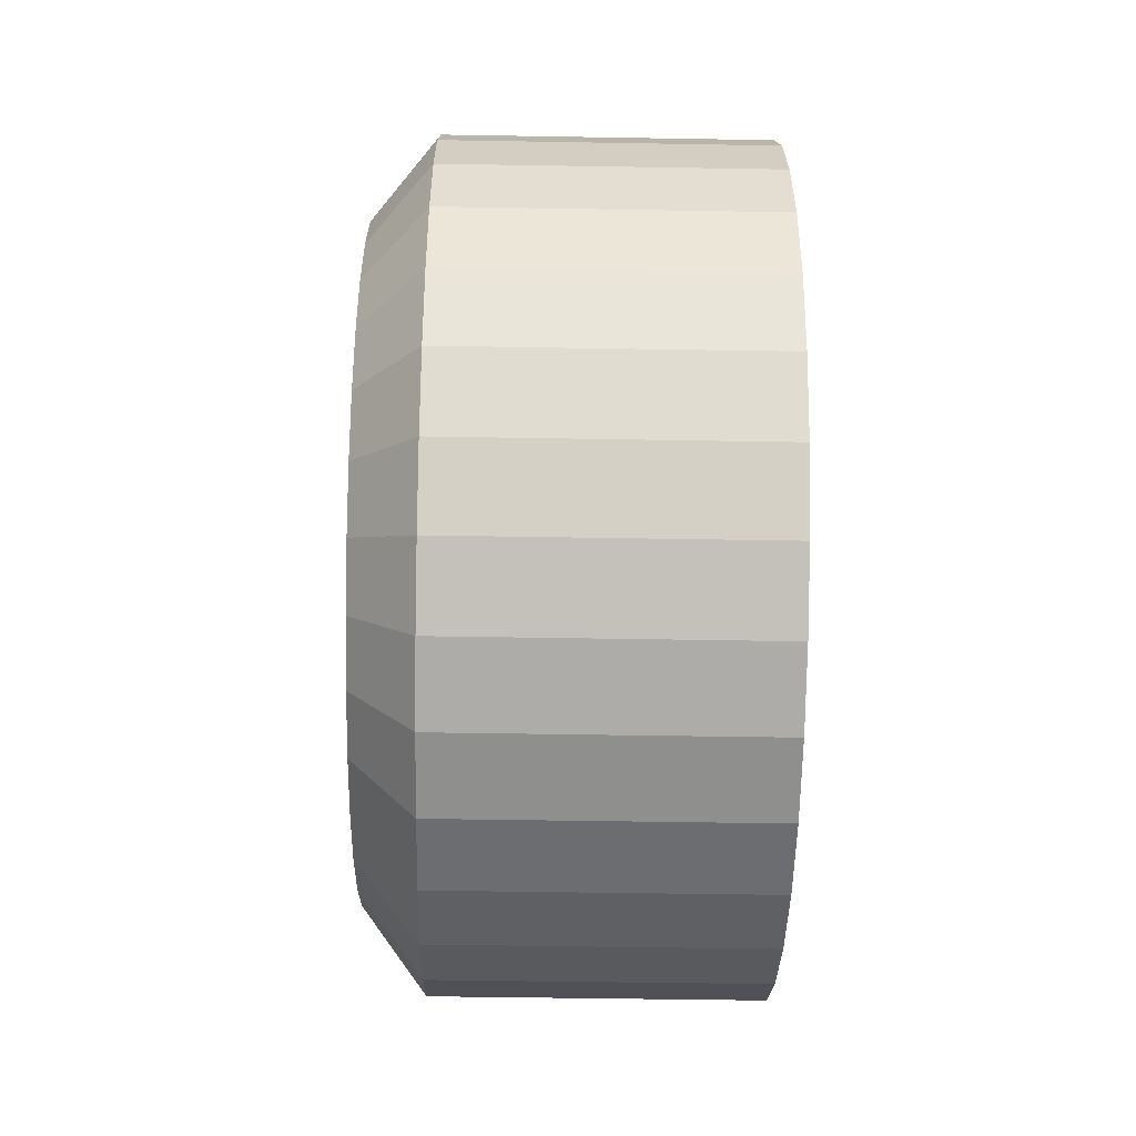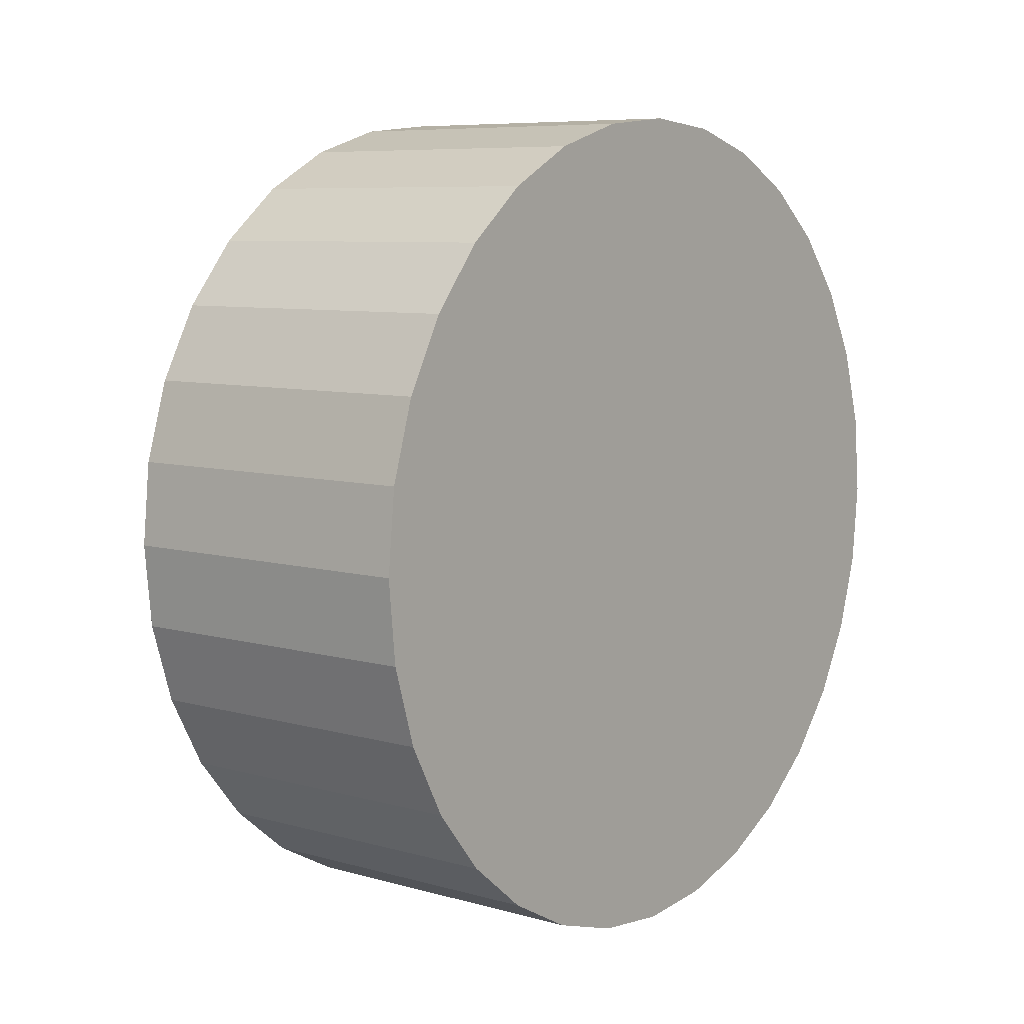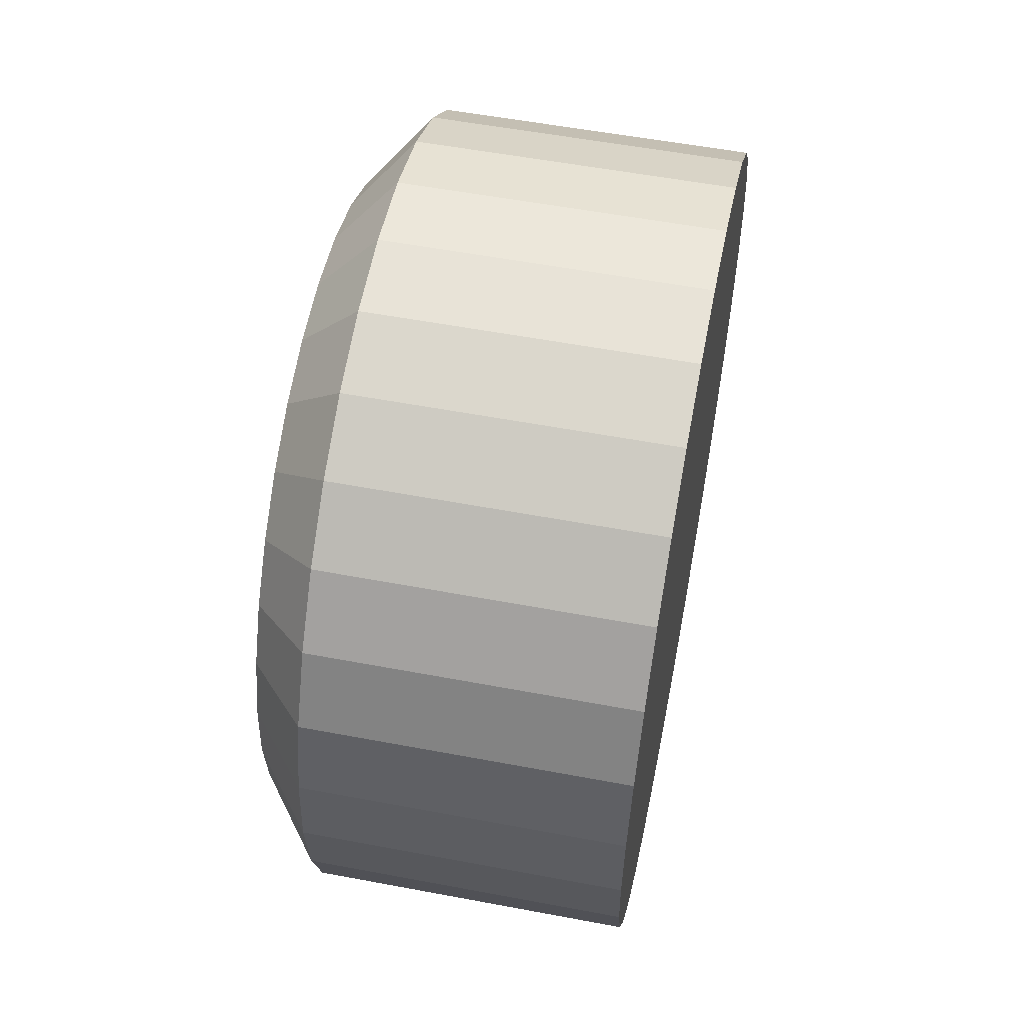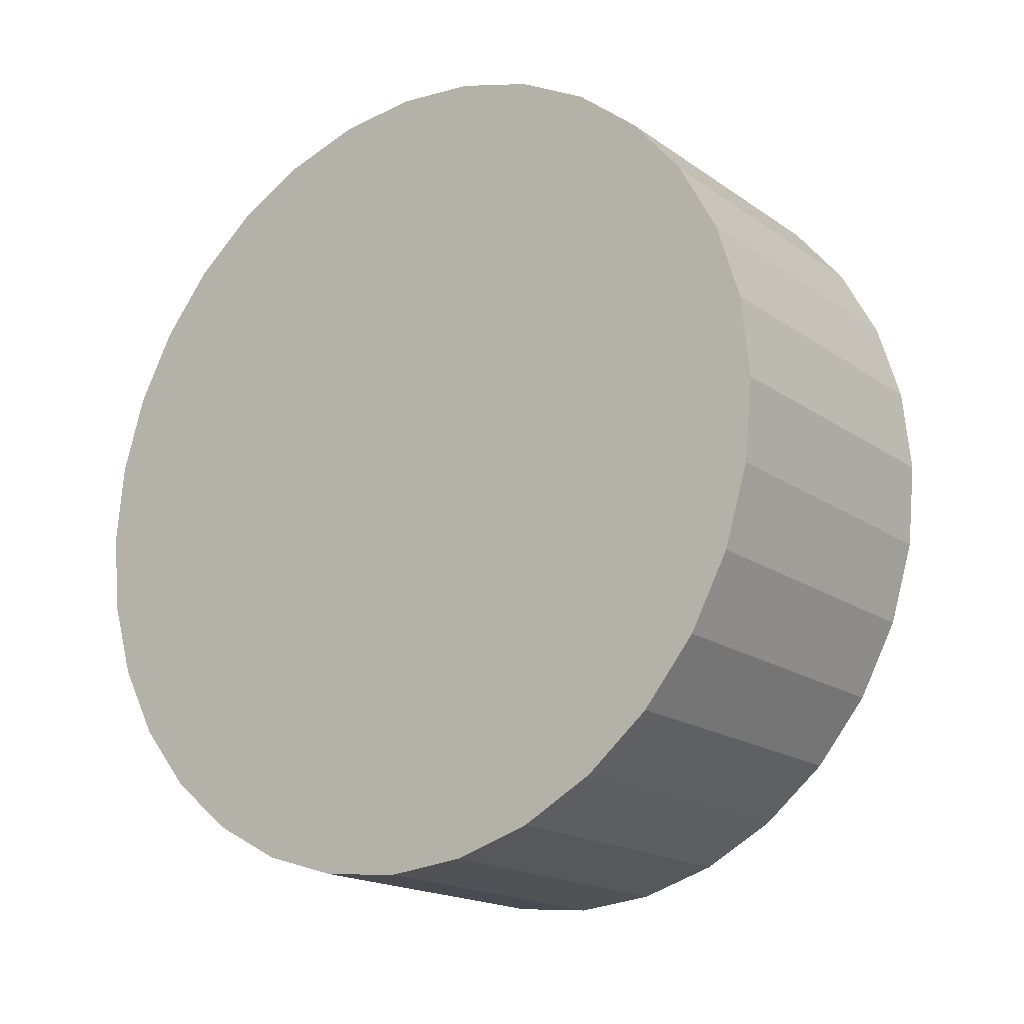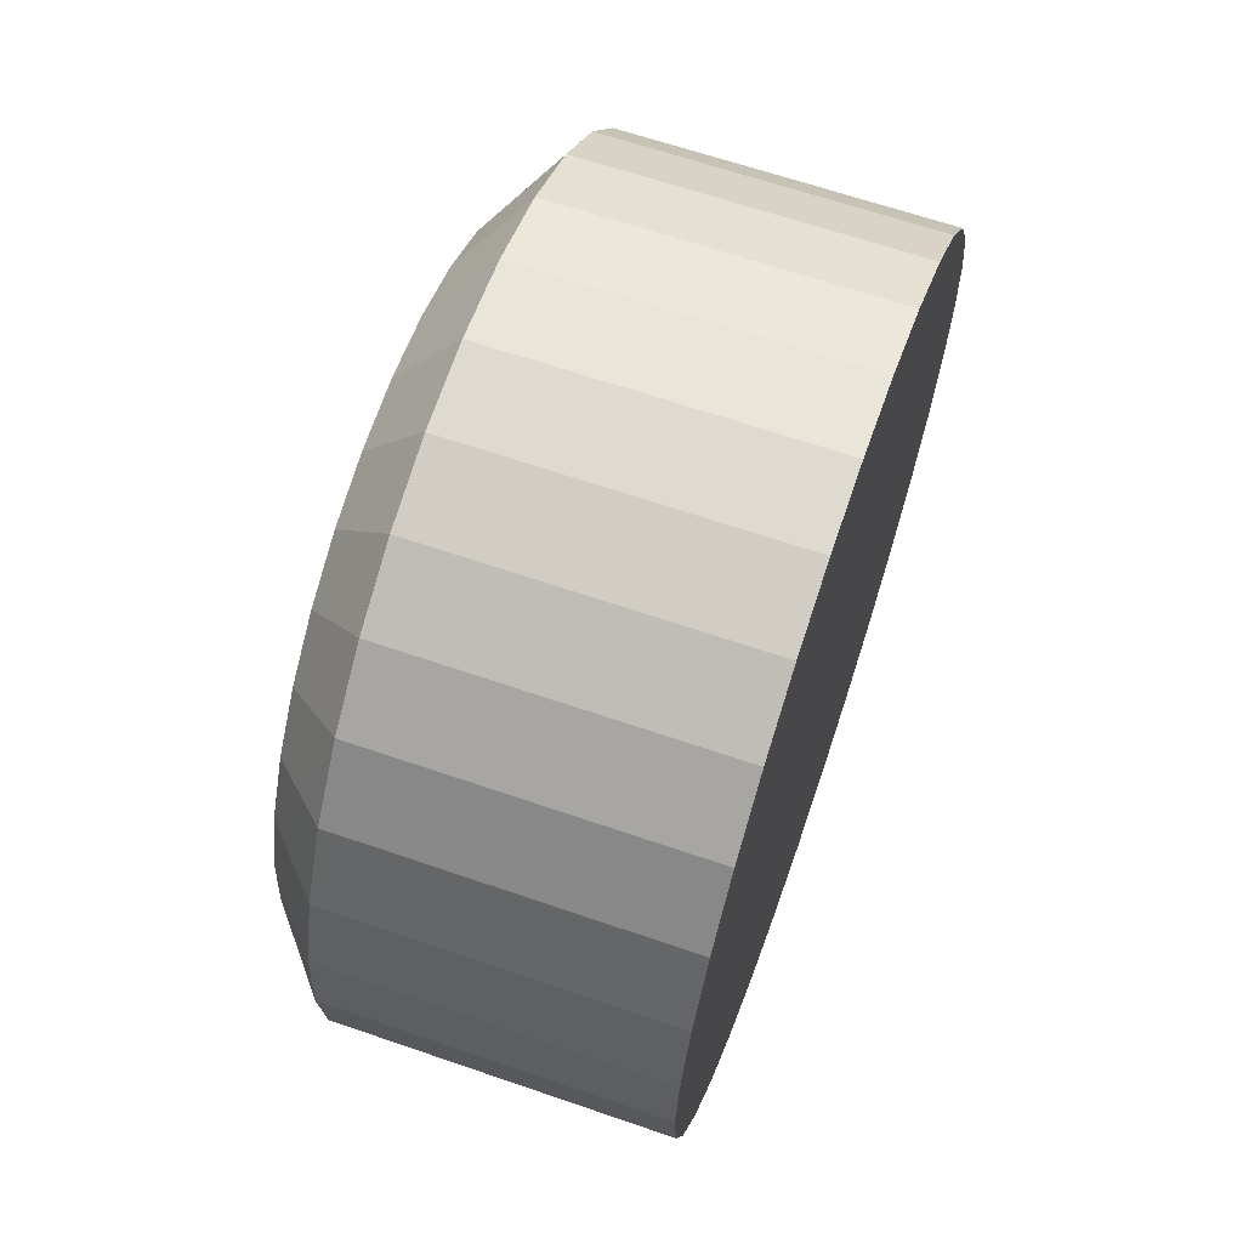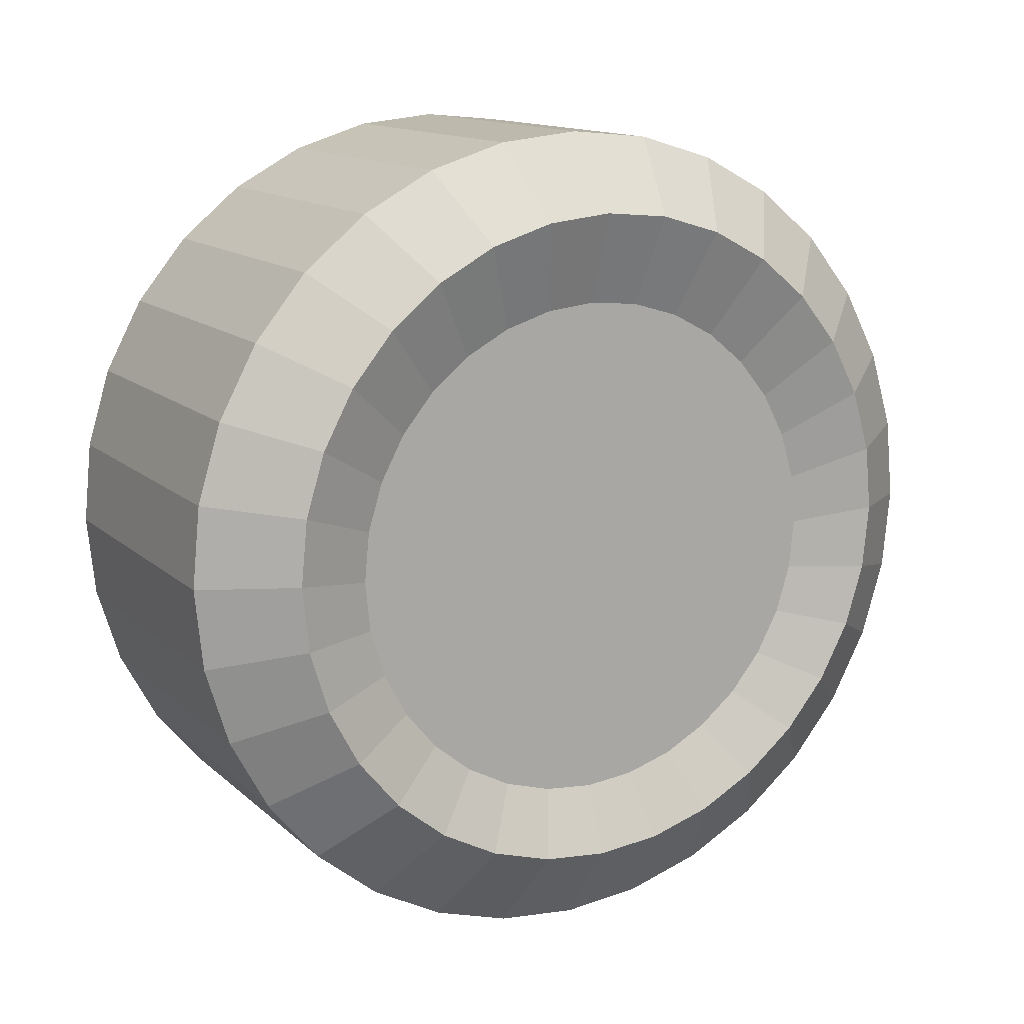
<metadata>
{"format":"obj","ext":"obj","renderer":"f3d","projection":"perspective","resolution":1024,"background":"white","views":[{"elev":-48.4,"azim":178.9,"up":"+Z"},{"elev":7.6,"azim":-141.6,"up":"+Y"},{"elev":55.7,"azim":-168.8,"up":"+Y"},{"elev":-17.9,"azim":-53.0,"up":"+Z"},{"elev":64.8,"azim":-160.9,"up":"+Z"},{"elev":13.7,"azim":61.0,"up":"+Y"}]}
</metadata>
<code>
o Cylinder.002
v 0.197 -0.01528 0.5696
v 0.197 0.09693 0.5586
v 0.197 -0.1275 0.5586
v 0.2667 0.01438 0.7495
v 0.2667 0.1611 0.735
v 0.2667 -0.1323 0.735
v 0.1262 0.000451 0.9396
v 0.1262 0.183 0.9216
v -0.5899 0.000452 0.9396
v 0.1262 -0.1821 0.9216
v 0.1262 -0.3576 0.8684
v -0.5899 -0.1821 0.9216
v -0.5899 -0.3576 0.8684
v -0.5899 -0.5194 0.7819
v -0.5899 -0.6612 0.6656
v 0.1262 -0.5194 0.7819
v 0.1262 -0.6612 0.6656
v 0.2667 -0.4033 0.6228
v 0.2667 -0.5173 0.5293
v 0.2667 -0.2733 0.6922
v 0.197 -0.3348 0.4727
v 0.197 -0.422 0.4012
v 0.197 -0.2354 0.5259
v 0.197 -0.4935 0.314
v 0.197 -0.5467 0.2146
v 0.2667 -0.6108 0.4153
v 0.2667 -0.6802 0.2853
v 0.1262 -0.7775 0.5238
v 0.1262 -0.864 0.362
v -0.5899 -0.7775 0.5238
v -0.5899 -0.864 0.362
v -0.5899 -0.9172 0.1865
v -0.5899 -0.9352 0.003962
v 0.1262 -0.9172 0.1865
v 0.1262 -0.9352 0.003962
v 0.2667 -0.723 0.1443
v 0.2667 -0.7375 -0.002377
v 0.197 -0.5794 0.1067
v 0.197 -0.5905 -0.005546
v 0.197 -0.5794 -0.1178
v 0.197 -0.5467 -0.2257
v 0.2667 -0.723 -0.1491
v 0.2667 -0.6802 -0.2901
v 0.1262 -0.9172 -0.1786
v 0.1262 -0.864 -0.3541
v -0.5899 -0.9172 -0.1786
v -0.5899 -0.864 -0.3541
v -0.5899 -0.7775 -0.5159
v -0.5899 -0.6612 -0.6576
v 0.1262 -0.7775 -0.5159
v 0.1262 -0.6612 -0.6576
v 0.2667 -0.6108 -0.4201
v 0.2667 -0.5173 -0.534
v 0.197 -0.4935 -0.3251
v 0.197 -0.422 -0.4123
v 0.197 -0.3348 -0.4838
v 0.197 -0.2354 -0.5369
v 0.2667 -0.4033 -0.6275
v 0.2667 -0.2733 -0.697
v 0.1262 -0.5194 -0.774
v 0.1262 -0.3576 -0.8605
v -0.5899 -0.5194 -0.774
v -0.5899 -0.3576 -0.8605
v -0.5899 -0.1821 -0.9137
v -0.5899 0.000452 -0.9317
v 0.1262 -0.1821 -0.9137
v 0.1262 0.000451 -0.9317
v 0.2667 -0.1323 -0.7398
v 0.2667 0.01438 -0.7542
v 0.197 -0.1275 -0.5697
v 0.197 -0.01528 -0.5807
v 0.197 0.09693 -0.5697
v 0.197 0.2048 -0.5369
v 0.2667 0.1611 -0.7398
v 0.2667 0.3021 -0.697
v 0.1262 0.183 -0.9137
v 0.1262 0.3585 -0.8605
v -0.5899 0.183 -0.9137
v -0.5899 0.3585 -0.8605
v -0.5899 0.5203 -0.774
v -0.5899 0.6621 -0.6576
v 0.1262 0.5203 -0.774
v 0.1262 0.6621 -0.6576
v 0.2667 0.4321 -0.6275
v 0.2667 0.546 -0.534
v 0.197 0.3043 -0.4838
v 0.197 0.3914 -0.4123
v 0.197 0.463 -0.3251
v 0.197 0.5161 -0.2257
v 0.2667 0.6395 -0.4201
v 0.2667 0.709 -0.2901
v 0.1262 0.7784 -0.5159
v 0.1262 0.8649 -0.3541
v -0.5899 0.7784 -0.5159
v -0.5899 0.8649 -0.3541
v -0.5899 0.9181 -0.1786
v -0.5899 0.9361 0.003962
v 0.1262 0.9181 -0.1786
v 0.1262 0.9361 0.003962
v 0.2667 0.7518 -0.1491
v 0.2667 0.7662 -0.002377
v 0.197 0.5488 -0.1178
v 0.197 0.5599 -0.005546
v 0.197 0.5488 0.1067
v 0.197 0.5161 0.2146
v 0.2667 0.7518 0.1443
v 0.2667 0.709 0.2853
v 0.1262 0.9181 0.1865
v 0.1262 0.8649 0.362
v -0.5899 0.9181 0.1865
v -0.5899 0.8649 0.362
v -0.5899 0.7784 0.5238
v -0.5899 0.6621 0.6656
v 0.1262 0.7784 0.5238
v 0.1262 0.6621 0.6656
v 0.2667 0.6395 0.4153
v 0.2667 0.546 0.5293
v 0.197 0.463 0.314
v 0.197 0.3914 0.4012
v 0.197 0.3043 0.4727
v 0.197 0.2048 0.5259
v 0.2667 0.4321 0.6228
v 0.2667 0.3021 0.6922
v 0.1262 0.5203 0.7819
v 0.1262 0.3585 0.8684
v -0.5899 0.5203 0.7819
v -0.5899 0.3585 0.8684
v -0.5899 0.183 0.9216
f 2 5 4 1
f 1 3 23 21 22 24 25 38 39 40 41 54 55 56 57 70 71 72 73 86 87 88 89 102 103 104 105 118 119 120 121 2
f 1 4 6 3
f 5 8 7 4
f 4 7 10 6
f 7 8 128 9
f 10 7 9 12
f 6 10 11 20
f 11 10 12 13
f 128 127 126 113 112 111 110 97 96 95 94 81 80 79 78 65 64 63 62 49 48 47 46 33 32 31 30 15 14 13 12 9
f 16 11 13 14
f 17 16 14 15
f 18 16 17 19
f 20 11 16 18
f 21 18 19 22
f 23 20 18 21
f 3 6 20 23
f 22 19 26 24
f 24 26 27 25
f 26 28 29 27
f 19 17 28 26
f 29 28 30 31
f 28 17 15 30
f 34 29 31 32
f 35 34 32 33
f 36 34 35 37
f 27 29 34 36
f 38 36 37 39
f 25 27 36 38
f 39 37 42 40
f 40 42 43 41
f 42 44 45 43
f 37 35 44 42
f 45 44 46 47
f 44 35 33 46
f 50 45 47 48
f 51 50 48 49
f 52 50 51 53
f 43 45 50 52
f 54 52 53 55
f 41 43 52 54
f 55 53 58 56
f 56 58 59 57
f 58 60 61 59
f 53 51 60 58
f 61 60 62 63
f 60 51 49 62
f 66 61 63 64
f 67 66 64 65
f 68 66 67 69
f 59 61 66 68
f 70 68 69 71
f 57 59 68 70
f 71 69 74 72
f 72 74 75 73
f 74 76 77 75
f 69 67 76 74
f 77 76 78 79
f 76 67 65 78
f 82 77 79 80
f 83 82 80 81
f 84 82 83 85
f 75 77 82 84
f 86 84 85 87
f 73 75 84 86
f 87 85 90 88
f 88 90 91 89
f 90 92 93 91
f 85 83 92 90
f 93 92 94 95
f 92 83 81 94
f 98 93 95 96
f 99 98 96 97
f 100 98 99 101
f 91 93 98 100
f 102 100 101 103
f 89 91 100 102
f 103 101 106 104
f 104 106 107 105
f 106 108 109 107
f 101 99 108 106
f 109 108 110 111
f 108 99 97 110
f 114 109 111 112
f 115 114 112 113
f 116 114 115 117
f 107 109 114 116
f 118 116 117 119
f 105 107 116 118
f 119 117 122 120
f 120 122 123 121
f 122 124 125 123
f 117 115 124 122
f 125 124 126 127
f 124 115 113 126
f 8 125 127 128
f 123 125 8 5
f 121 123 5 2

</code>
